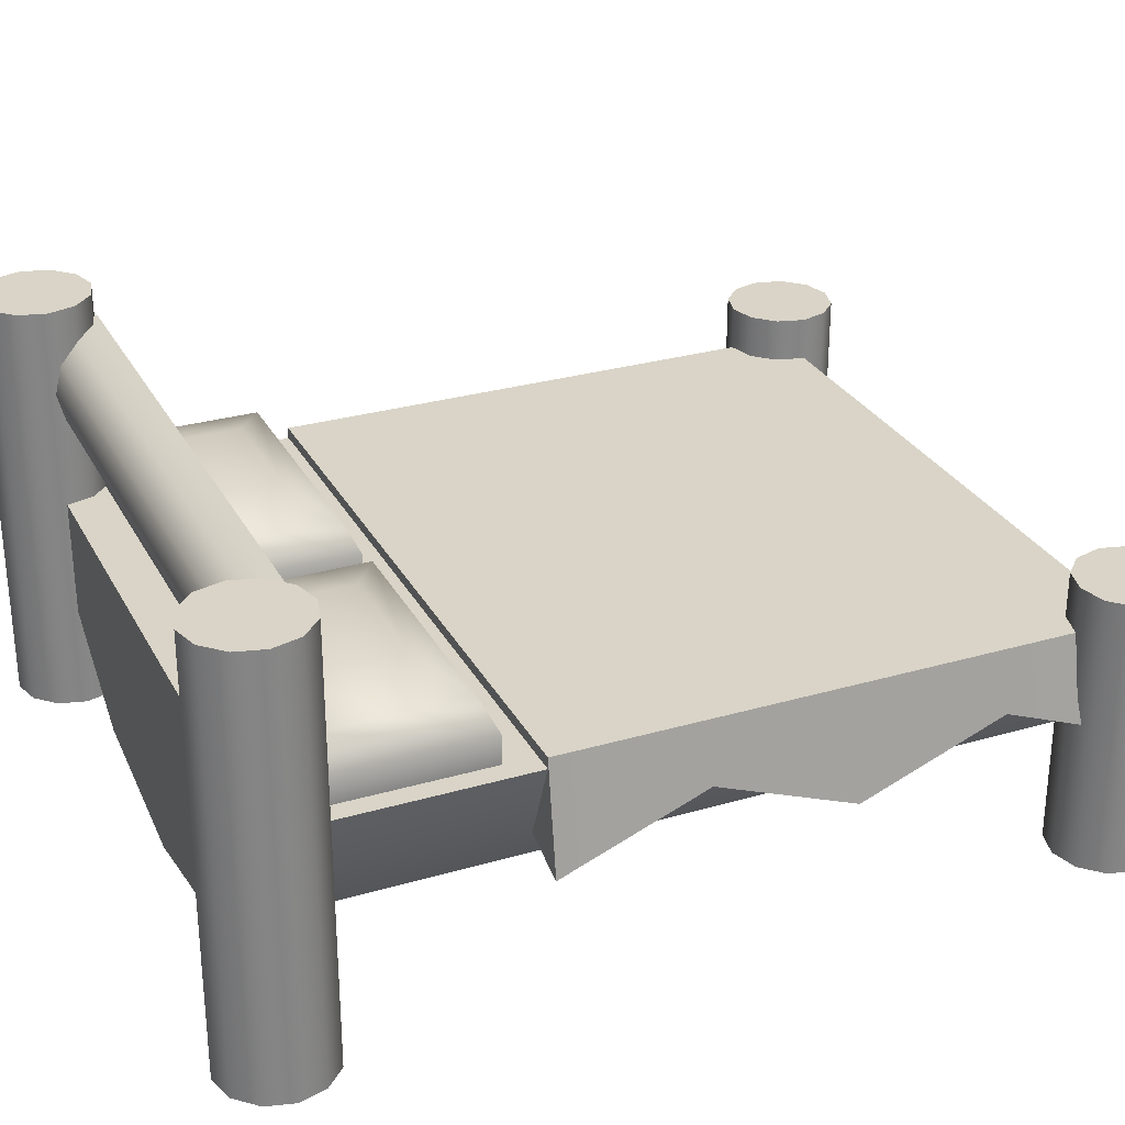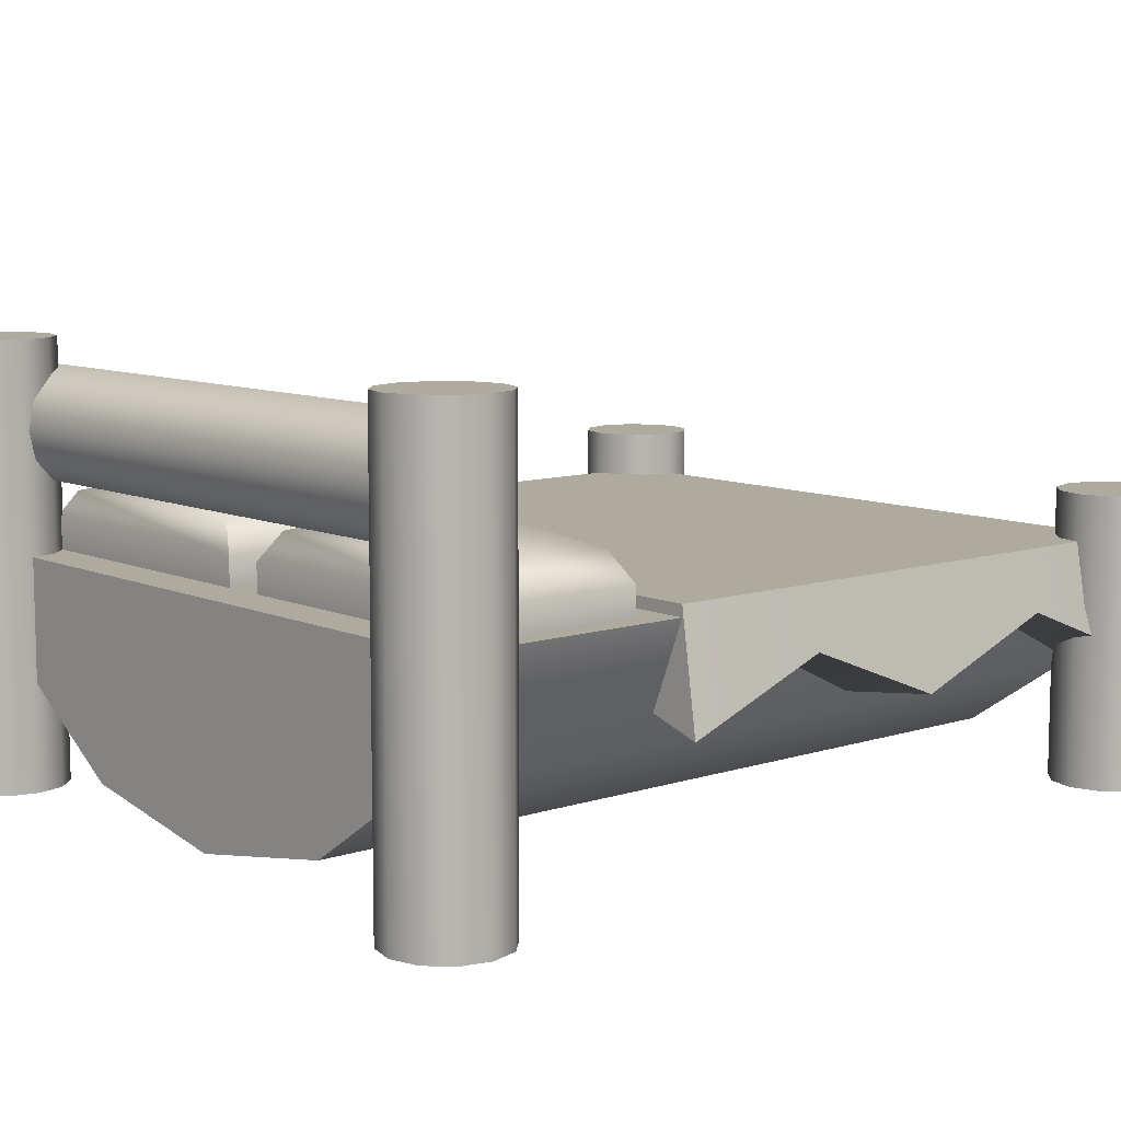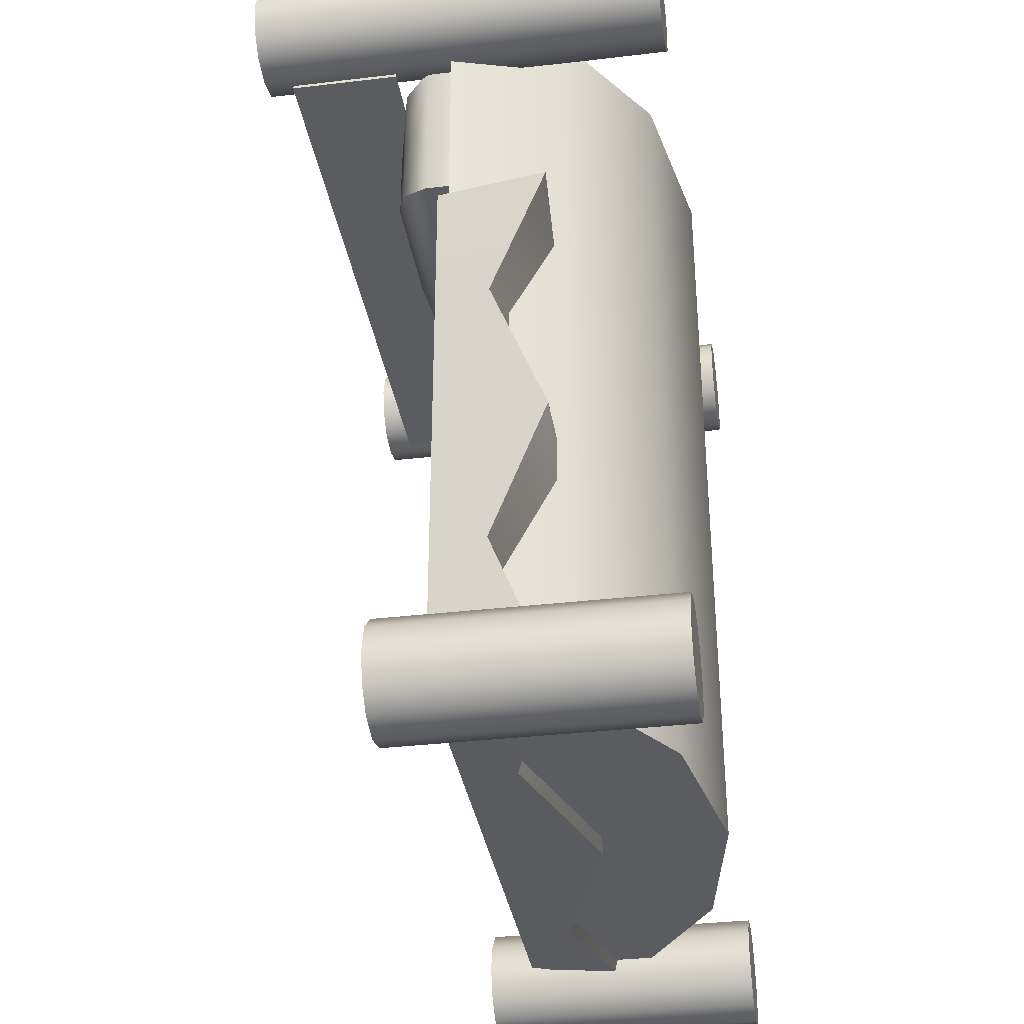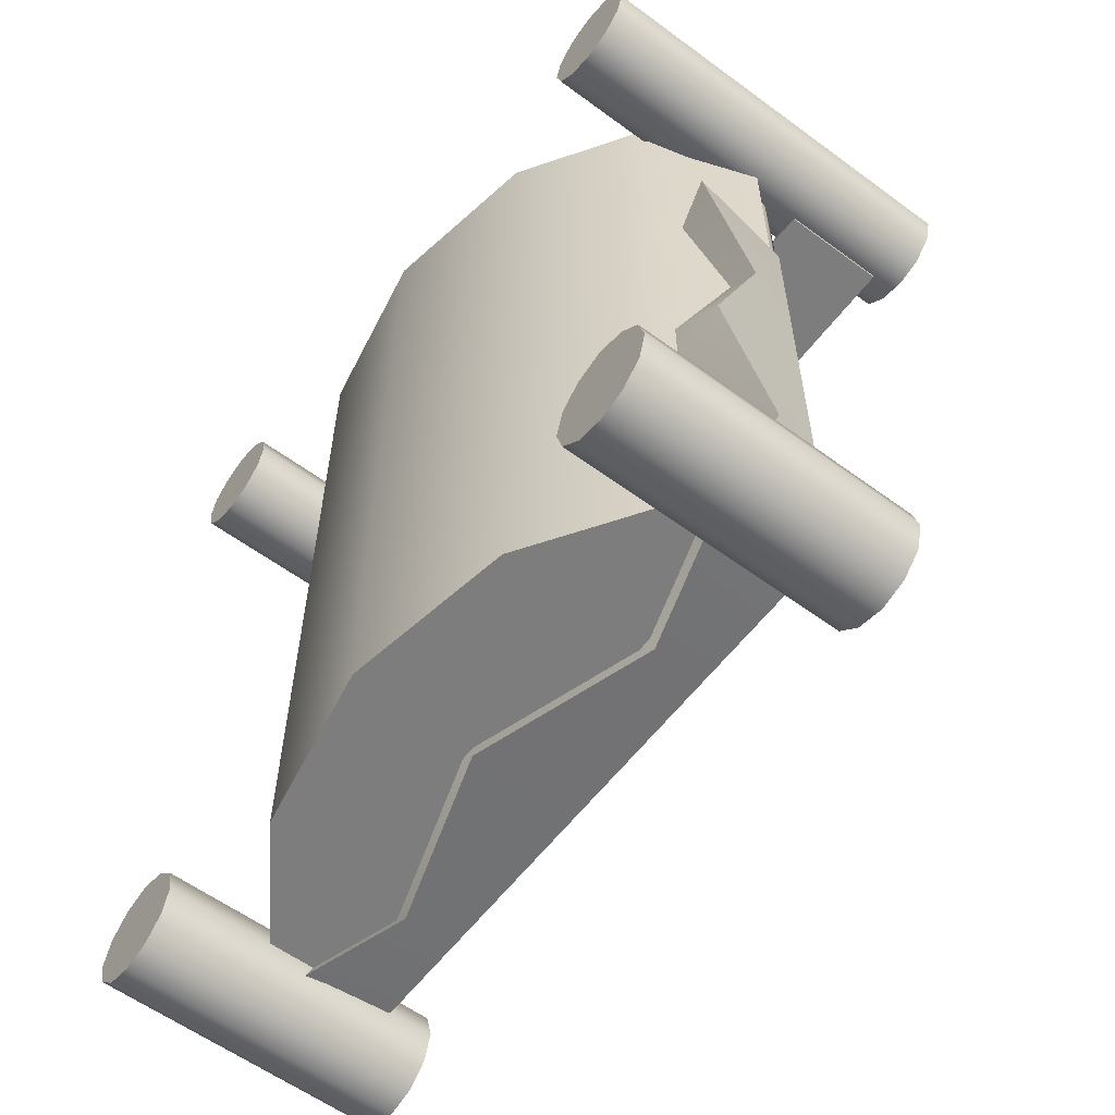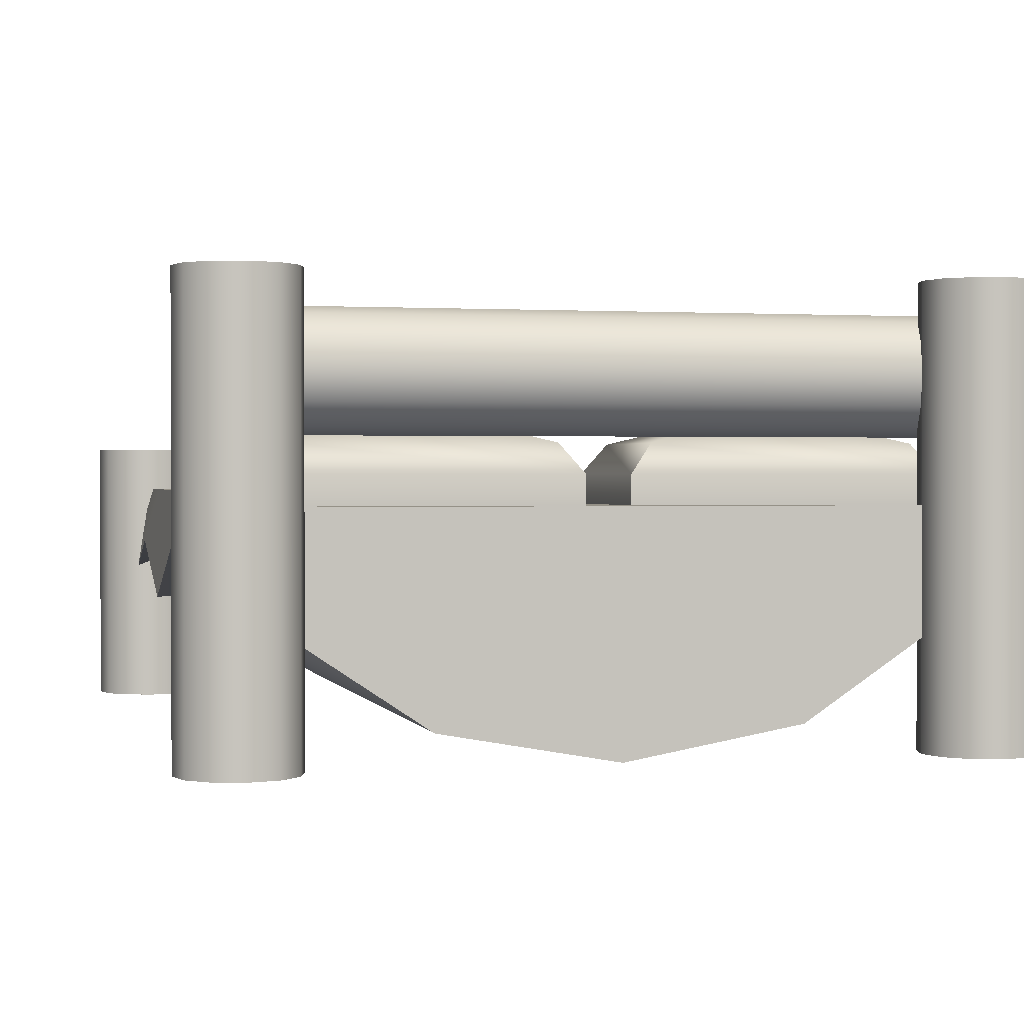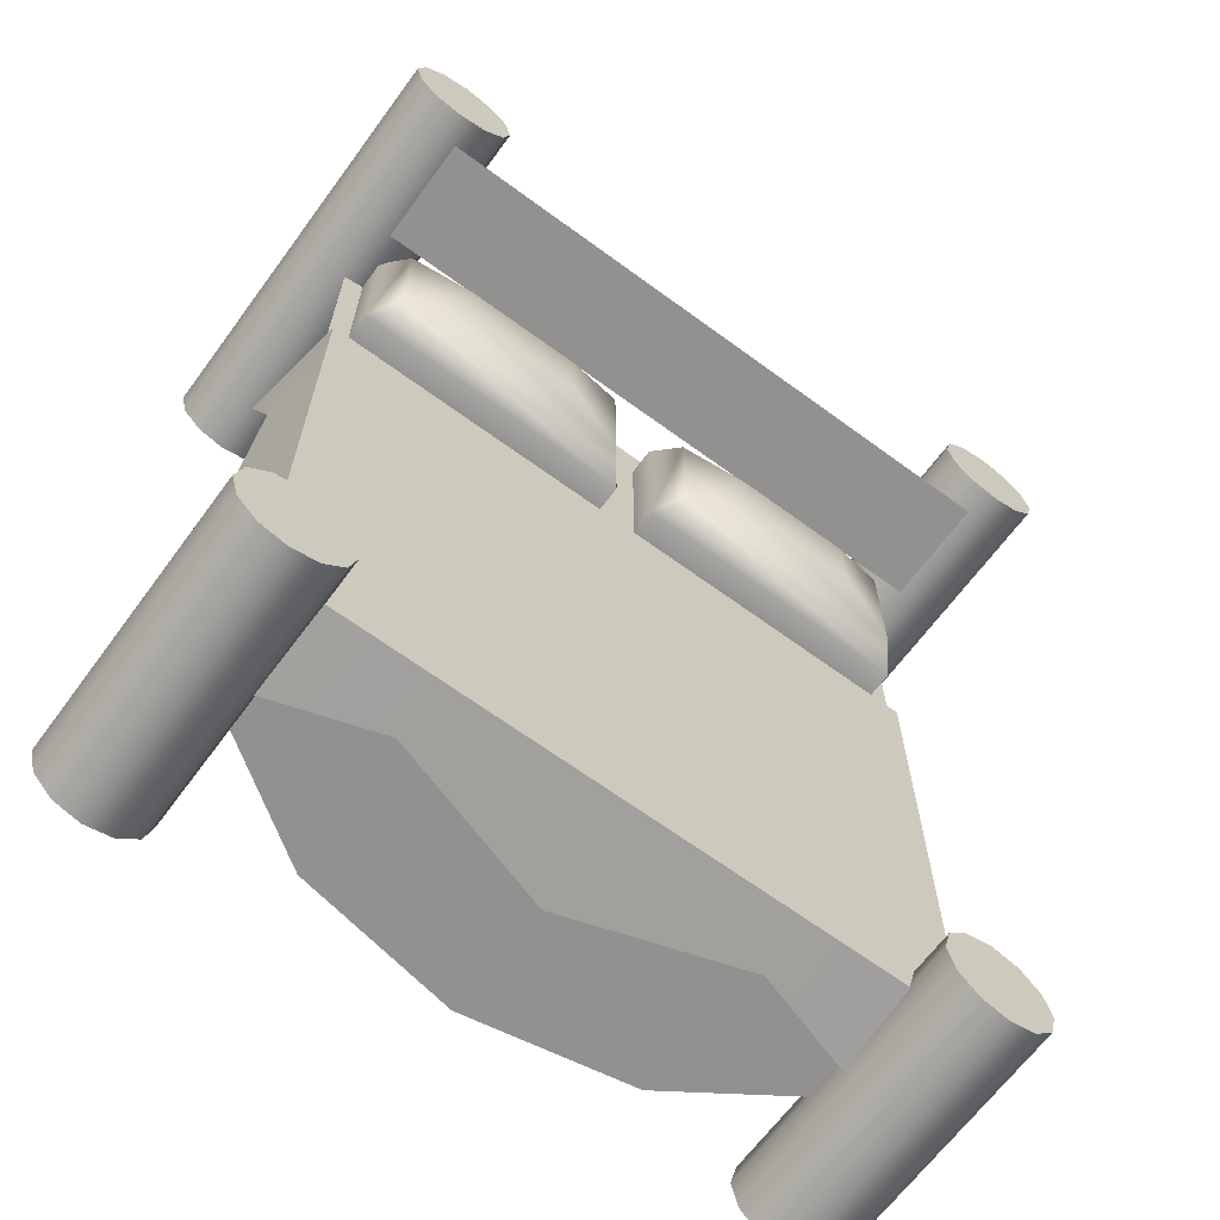
<metadata>
{"format":"obj","ext":"obj","renderer":"f3d","projection":"perspective","resolution":1024,"background":"white","views":[{"elev":28.7,"azim":66.5,"up":"+Y"},{"elev":9.2,"azim":49.3,"up":"+Y"},{"elev":-34.7,"azim":-81.0,"up":"+Z"},{"elev":-59.1,"azim":52.9,"up":"+Z"},{"elev":0.9,"azim":-13.9,"up":"+Y"},{"elev":-66.1,"azim":143.6,"up":"+Z"}]}
</metadata>
<code>
o bed_solar_grove_double
v -0.6 0.4 0.72
v -0.6 0.4 -0.72
v -0.5196 0.2 0.72
v -0.5196 0.2 -0.72
v -0.3 0.05359 0.72
v -0.3 0.05359 -0.72
v 0 -0 0.72
v -0 0 -0.72
v 0.3 0.05359 0.72
v 0.3 0.05359 -0.72
v 0.5196 0.2 0.72
v 0.5196 0.2 -0.72
v 0.6 0.4 0.72
v 0.6 0.4 -0.72
v -0.7 0.5 -0.72
v -0.7 0 -0.72
v 0.5 0 -0.72
v 0.5 0.5 -0.72
v 0.5134 0 -0.77
v 0.5134 0.5 -0.77
v 0.55 0 -0.8066
v 0.55 0.5 -0.8066
v 0.6 0 -0.82
v 0.6 0.5 -0.82
v 0.65 0 -0.8066
v 0.65 0.5 -0.8066
v 0.6866 0 -0.77
v 0.6866 0.5 -0.77
v 0.7 0 -0.72
v 0.7 0.5 -0.72
v 0.6866 0 -0.67
v 0.6866 0.5 -0.67
v 0.65 0 -0.6334
v 0.65 0.5 -0.6334
v 0.6 0 -0.62
v 0.6 0.5 -0.62
v 0.55 0 -0.6334
v 0.55 0.5 -0.6334
v 0.5134 0 -0.67
v 0.5134 0.5 -0.67
v -0.6866 0 -0.77
v -0.6866 0.5 -0.77
v -0.65 0 -0.8066
v -0.65 0.5 -0.8066
v -0.6 0 -0.82
v -0.6 0.5 -0.82
v -0.55 0 -0.8066
v -0.55 0.5 -0.8066
v -0.5134 0 -0.77
v -0.5134 0.5 -0.77
v -0.5 0 -0.72
v -0.5 0.5 -0.72
v -0.5134 0 -0.67
v -0.5134 0.5 -0.67
v -0.55 0 -0.6334
v -0.55 0.5 -0.6334
v -0.6 0 -0.62
v -0.6 0.5 -0.62
v -0.65 0 -0.6334
v -0.65 0.5 -0.6334
v -0.6866 0 -0.67
v -0.6866 0.5 -0.67
v -0.7 0.76 0.72
v -0.7 0 0.72
v -0.6866 0 0.67
v -0.6866 0.76 0.67
v -0.65 0 0.6334
v -0.65 0.76 0.6334
v -0.6 0 0.62
v -0.6 0.76 0.62
v -0.55 0 0.6334
v -0.55 0.76 0.6334
v -0.5134 0 0.67
v -0.5134 0.76 0.67
v -0.5 0 0.72
v -0.5 0.76 0.72
v -0.5134 0 0.77
v -0.5134 0.76 0.77
v -0.55 0 0.8066
v -0.55 0.76 0.8066
v -0.6 0 0.82
v -0.6 0.76 0.82
v -0.65 0 0.8066
v -0.65 0.76 0.8066
v -0.6866 0 0.77
v -0.6866 0.76 0.77
v 0.5 0.76 0.72
v 0.5 0 0.72
v 0.5134 0 0.67
v 0.5134 0.76 0.67
v 0.55 0 0.6334
v 0.55 0.76 0.6334
v 0.6 0 0.62
v 0.6 0.76 0.62
v 0.65 0 0.6334
v 0.65 0.76 0.6334
v 0.6866 0 0.67
v 0.6866 0.76 0.67
v 0.7 0 0.72
v 0.7 0.76 0.72
v 0.6866 0 0.77
v 0.6866 0.76 0.77
v 0.65 0 0.8066
v 0.65 0.76 0.8066
v 0.6 0 0.82
v 0.6 0.76 0.82
v 0.55 0 0.8066
v 0.55 0.76 0.8066
v 0.5134 0 0.77
v 0.5134 0.76 0.77
v -0.5775 0.71 0.62
v 0.5775 0.71 0.62
v -0.5775 0.51 0.62
v 0.5775 0.51 0.62
v -0.5775 0.5234 0.67
v 0.5775 0.5234 0.67
v -0.5775 0.56 0.7066
v 0.5775 0.56 0.7066
v -0.5775 0.61 0.72
v 0.5775 0.61 0.72
v -0.5775 0.66 0.7066
v 0.5775 0.66 0.7066
v -0.5775 0.6966 0.67
v 0.5775 0.6966 0.67
v -0.6 0.42 0.284
v -0.6 0.42 -0.724
v 0.6 0.42 0.284
v 0.6 0.42 -0.724
v -0.63 0.22 0.284
v -0.63 0.22 -0.7408
v 0.63 0.22 0.284
v 0.63 0.22 -0.7408
v -0.6 0.42 0.0278
v -0.6 0.42 -0.2284
v -0.6 0.42 -0.4846
v 0.6 0.42 -0.4846
v 0.6 0.42 -0.2284
v 0.6 0.42 0.0278
v -0.63 0.32 0.0278
v -0.63 0.22 -0.2284
v -0.63 0.32 -0.4846
v 0.63 0.32 -0.4846
v 0.63 0.22 -0.2284
v 0.63 0.32 0.0278
v -0.315 0.42 -0.724
v -0 0.42 -0.724
v 0.315 0.42 -0.724
v -0.315 0.42 0.284
v 0 0.42 0.284
v 0.315 0.42 0.284
v -0.315 0.32 -0.7408
v -0 0.22 -0.7408
v 0.315 0.32 -0.7408
v -0.315 0.32 0.284
v 0 0.22 0.284
v 0.315 0.32 0.284
v 0.315 0.22 0.0278
v 0 0.22 0.0278
v -0.315 0.22 0.0278
v 0.315 0.22 -0.2284
v 0 0.22 -0.2284
v -0.315 0.22 -0.2284
v 0.315 0.22 -0.4846
v 0 0.22 -0.4846
v -0.315 0.22 -0.4846
v -0.315 0.42 0.0278
v 0 0.42 0.0278
v 0.315 0.42 0.0278
v -0.315 0.42 -0.2284
v 0 0.42 -0.2284
v 0.315 0.42 -0.2284
v -0.315 0.42 -0.4846
v 0 0.42 -0.4846
v 0.315 0.42 -0.4846
v 0.5625 0.4 0.64
v 0.4116 0.53 0.5537
v 0.0375 0.4 0.64
v 0.1884 0.53 0.5537
v 0.5625 0.4 0.34
v 0.4116 0.53 0.4263
v 0.0375 0.4 0.34
v 0.1884 0.53 0.4263
v 0.5625 0.45 0.64
v 0.5231 0.5 0.6175
v 0.07687 0.5 0.6175
v 0.0375 0.45 0.64
v 0.07687 0.5 0.3625
v 0.0375 0.45 0.34
v 0.5231 0.5 0.3625
v 0.5625 0.45 0.34
v -0.0375 0.4 0.64
v -0.1884 0.53 0.5537
v -0.5625 0.4 0.64
v -0.4116 0.53 0.5537
v -0.0375 0.4 0.34
v -0.1884 0.53 0.4263
v -0.5625 0.4 0.34
v -0.4116 0.53 0.4263
v -0.0375 0.45 0.64
v -0.07687 0.5 0.6175
v -0.5231 0.5 0.6175
v -0.5625 0.45 0.64
v -0.5231 0.5 0.3625
v -0.5625 0.45 0.34
v -0.07687 0.5 0.3625
v -0.0375 0.45 0.34
f 1 2 4 3
f 3 4 6 5
f 5 6 8 7
f 7 8 10 9
f 9 10 12 11
f 11 12 14 13
f 1 3 5 7 9 11 13
f 4 2 14 12 10 8 6
f 1 13 14 2
f 69 70 72 71
f 42 15 62 60 58 56 54 52 50 48 46 44
f 17 18 20 19
f 64 65 67 69 71 73 75 77 79 81 83 85
f 57 58 60 59
f 19 20 22 21
f 73 74 76 75
f 55 56 58 57
f 21 22 24 23
f 75 76 78 77
f 53 54 56 55
f 23 24 26 25
f 77 78 80 79
f 51 52 54 53
f 25 26 28 27
f 79 80 82 81
f 49 50 52 51
f 27 28 30 29
f 81 82 84 83
f 47 48 50 49
f 29 30 32 31
f 66 63 86 84 82 80 78 76 74 72 70 68
f 45 46 48 47
f 31 32 34 33
f 16 41 43 45 47 49 51 53 55 57 59 61
f 43 44 46 45
f 33 34 36 35
f 61 62 15 16
f 41 42 44 43
f 35 36 38 37
f 20 18 40 38 36 34 32 30 28 26 24 22
f 16 15 42 41
f 37 38 40 39
f 71 72 74 73
f 59 60 62 61
f 39 40 18 17
f 17 19 21 23 25 27 29 31 33 35 37 39
f 67 68 70 69
f 85 86 63 64
f 65 66 68 67
f 64 63 66 65
f 83 84 86 85
f 93 94 96 95
f 88 89 91 93 95 97 99 101 103 105 107 109
f 97 98 100 99
f 99 100 102 101
f 101 102 104 103
f 103 104 106 105
f 105 106 108 107
f 90 87 110 108 106 104 102 100 98 96 94 92
f 95 96 98 97
f 91 92 94 93
f 109 110 87 88
f 89 90 92 91
f 88 87 90 89
f 107 108 110 109
f 113 114 116 115
f 115 116 118 117
f 117 118 120 119
f 119 120 122 121
f 112 124 122 120 118 116 114
f 121 122 124 123
f 123 124 112 111
f 123 111 113 115 117 119 121
f 111 112 114 113
f 174 147 128 136
f 163 142 132 153
f 145 126 130 151
f 133 125 129 139
f 150 127 131 156
f 136 128 132 142
f 127 138 144 131
f 138 137 143 144
f 137 136 142 143
f 126 135 141 130
f 135 134 140 141
f 134 133 139 140
f 156 131 144 157
f 157 144 143 160
f 160 143 142 163
f 150 168 138 127
f 168 171 137 138
f 171 174 136 137
f 134 135 172 169
f 169 172 173 170
f 170 173 174 171
f 133 134 169 166
f 166 169 170 167
f 167 170 171 168
f 125 133 166 148
f 148 166 167 149
f 149 167 168 150
f 140 162 165 141
f 162 161 164 165
f 161 160 163 164
f 139 159 162 140
f 159 158 161 162
f 158 157 160 161
f 129 154 159 139
f 154 155 158 159
f 155 156 157 158
f 125 148 154 129
f 148 149 155 154
f 149 150 156 155
f 128 147 153 132
f 147 146 152 153
f 146 145 151 152
f 141 165 151 130
f 165 164 152 151
f 164 163 153 152
f 135 126 145 172
f 172 145 146 173
f 173 146 147 174
f 184 176 178 185
f 185 178 182 187
f 187 182 180 189
f 189 180 176 184
f 177 181 179 175
f 182 178 176 180
f 179 190 183 175
f 190 189 184 183
f 181 188 190 179
f 188 187 189 190
f 177 186 188 181
f 186 185 187 188
f 175 183 186 177
f 183 184 185 186
f 200 192 194 201
f 201 194 198 203
f 203 198 196 205
f 205 196 192 200
f 193 197 195 191
f 198 194 192 196
f 195 206 199 191
f 206 205 200 199
f 197 204 206 195
f 204 203 205 206
f 193 202 204 197
f 202 201 203 204
f 191 199 202 193
f 199 200 201 202

</code>
